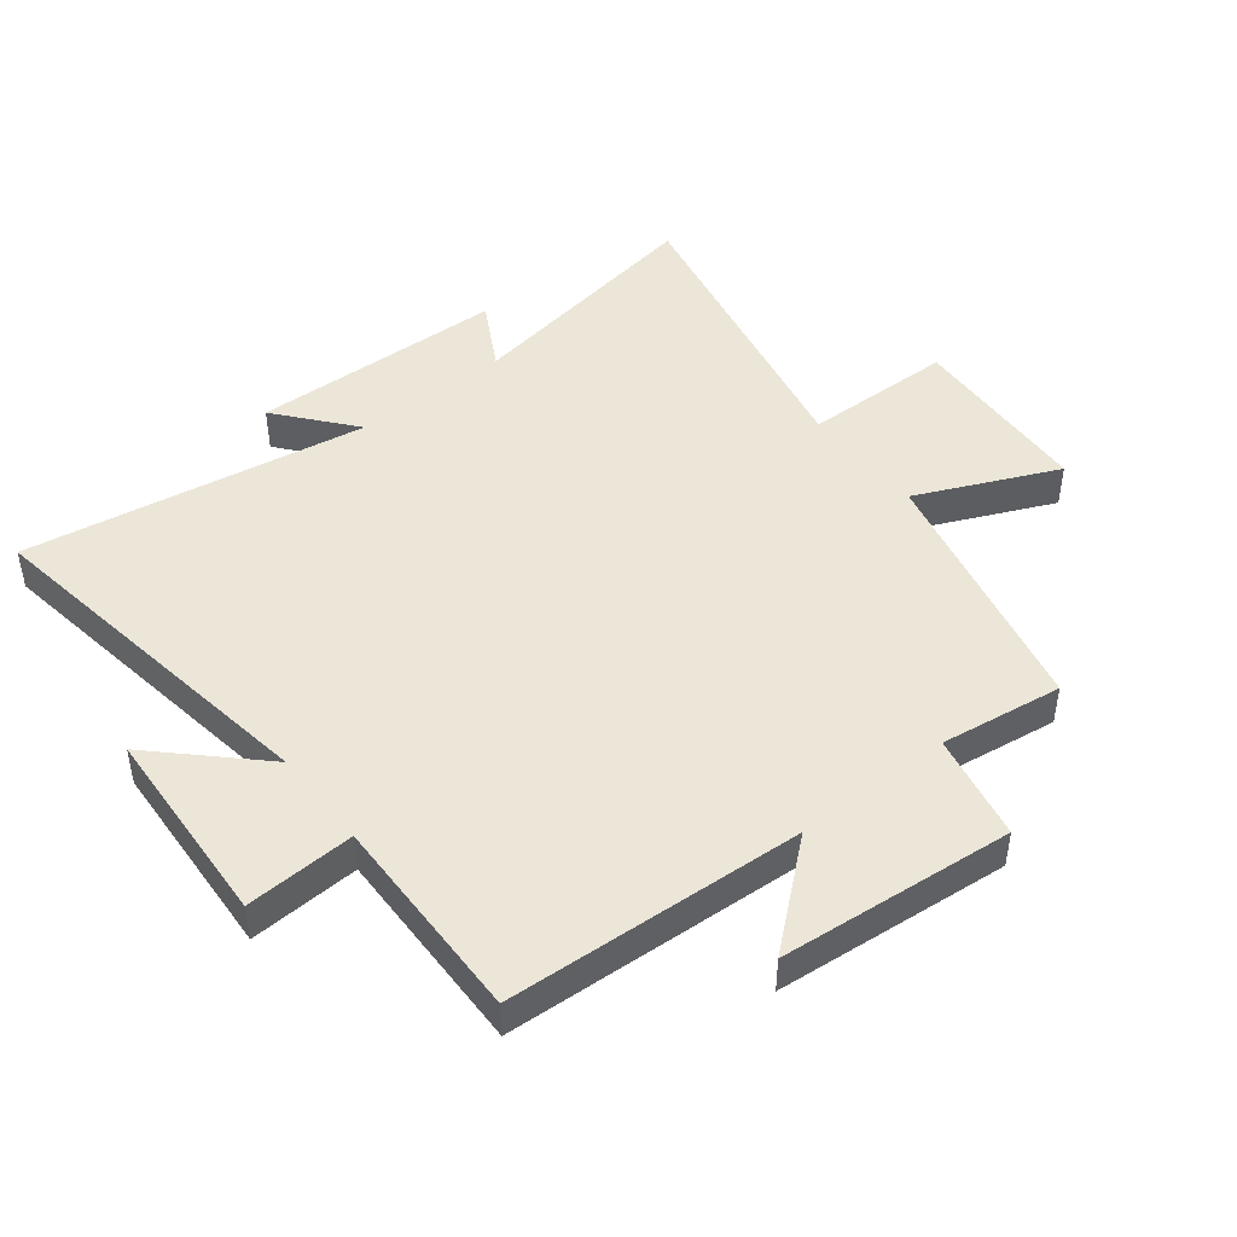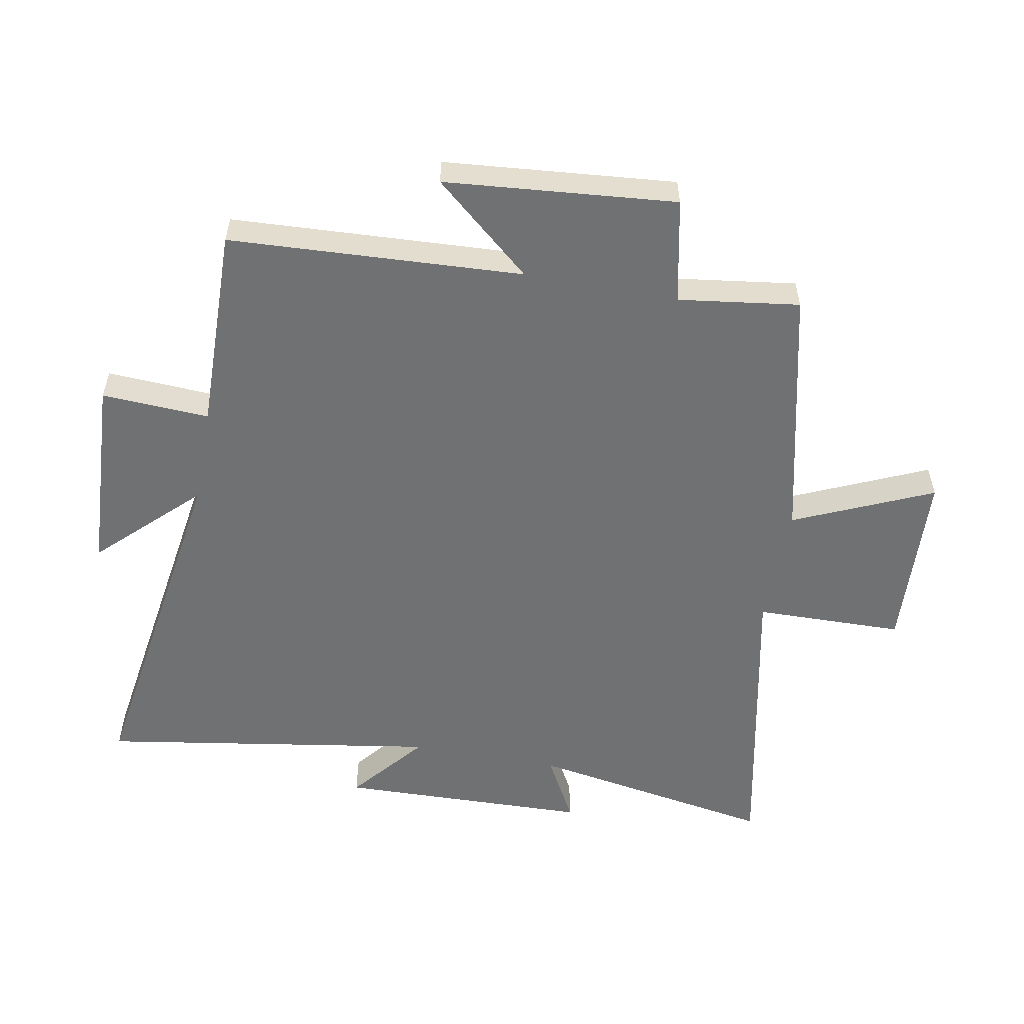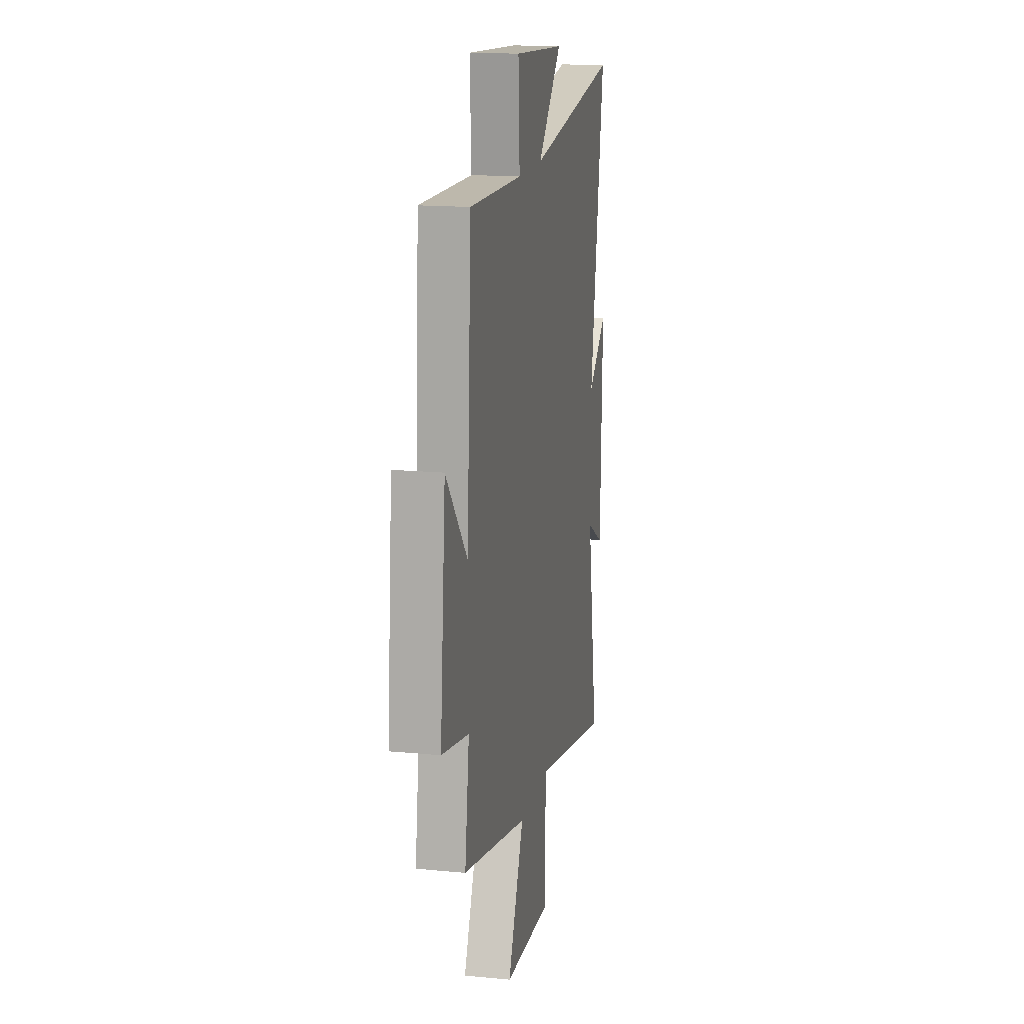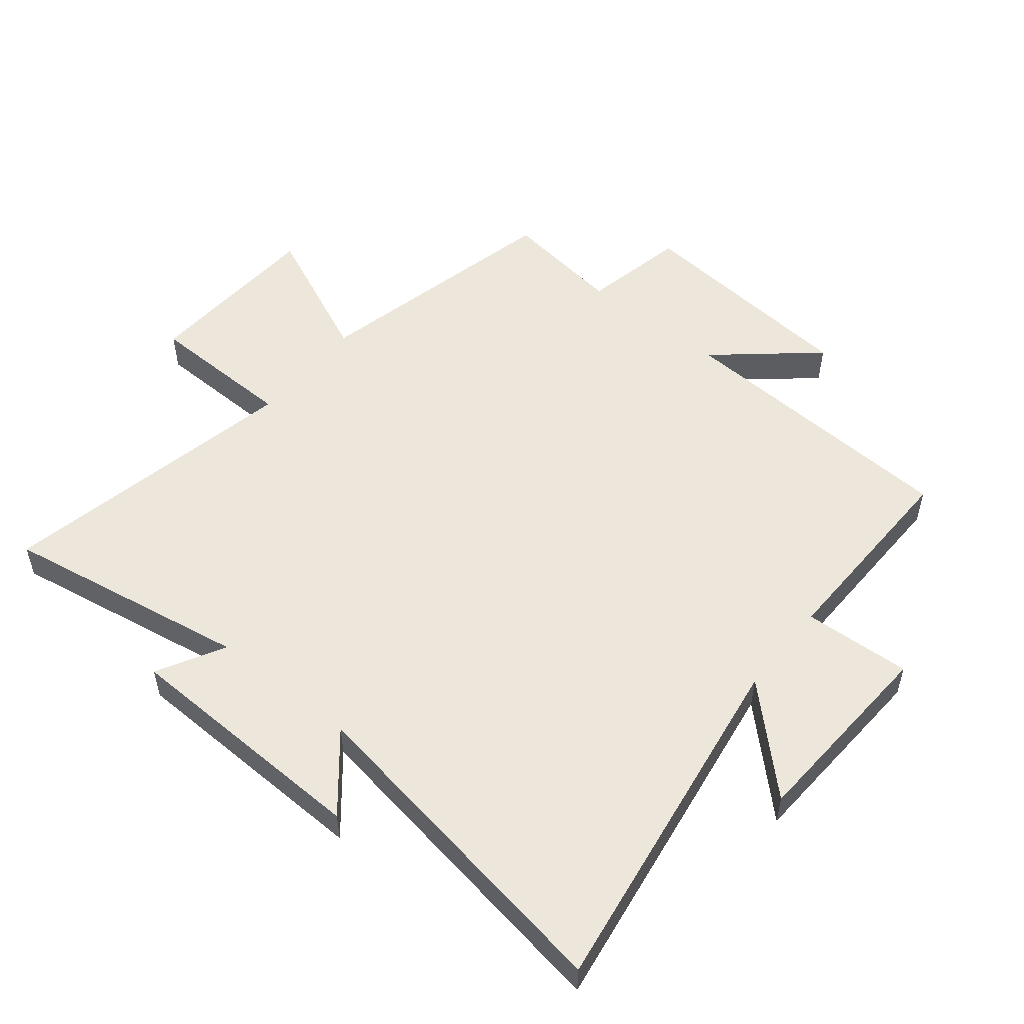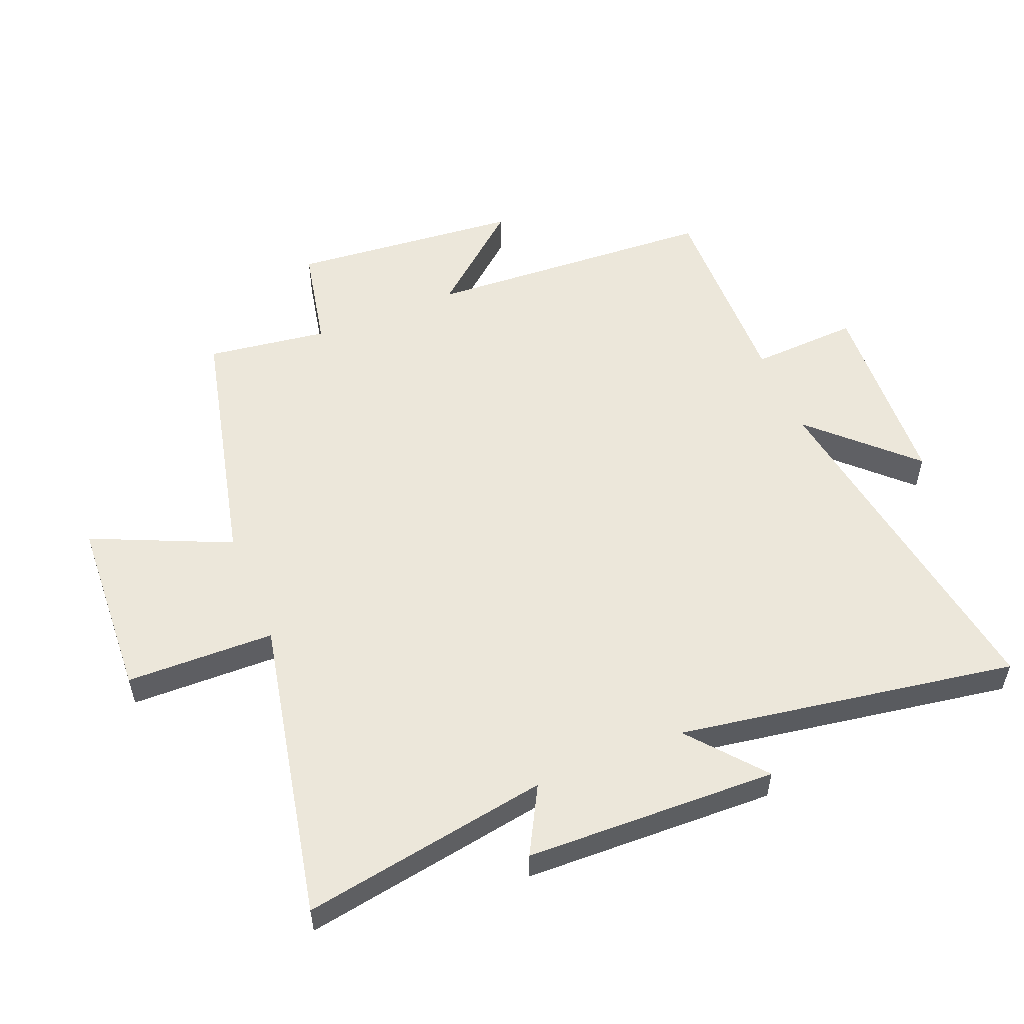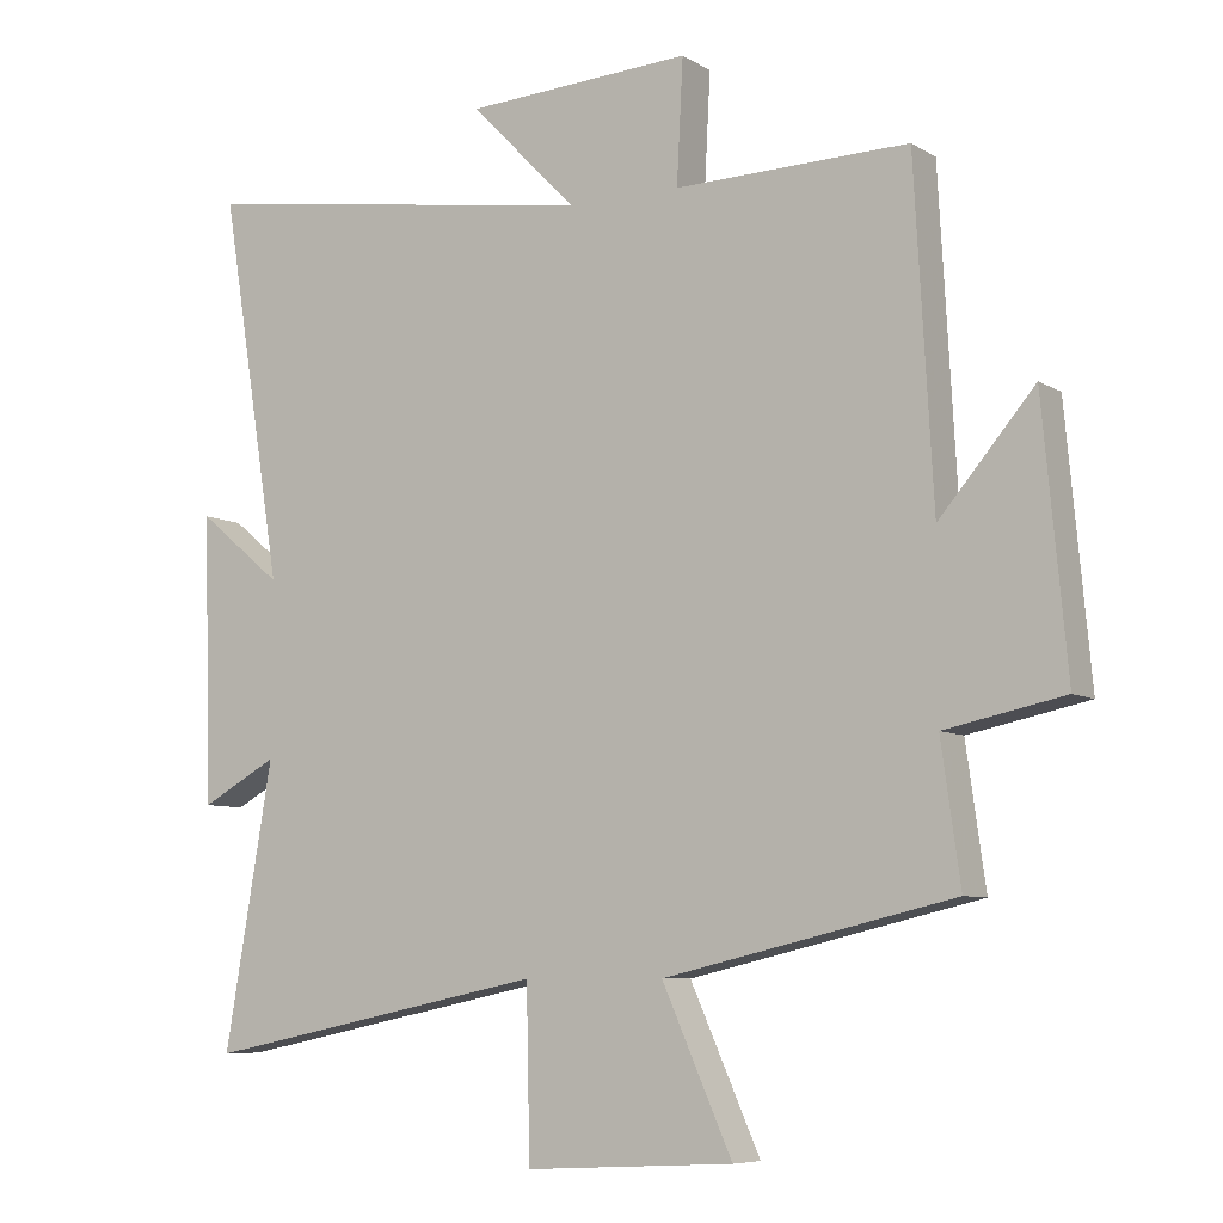
<metadata>
{"format":"obj","ext":"obj","renderer":"f3d","projection":"perspective","resolution":1024,"background":"white","views":[{"elev":46.4,"azim":51.8,"up":"+Y"},{"elev":-55.2,"azim":79.4,"up":"+Y"},{"elev":16.1,"azim":101.3,"up":"+Z"},{"elev":53.0,"azim":-51.1,"up":"+Y"},{"elev":54.0,"azim":-112.2,"up":"+Y"},{"elev":-7.4,"azim":31.8,"up":"+Z"}]}
</metadata>
<code>
v -0.588 0.07 0.586
v -0.016 0.07 0.5
v -0.167 0.07 0.655
v 0.153 0.07 0.673
v 0.144 0.07 0.5
v 0.474 0.07 0.507
v 0.5 0.07 0.037
v 0.634 0.07 0.194
v 0.668 0.07 -0.176
v 0.5 0.07 -0.211
v 0.527 0.07 -0.405
v 0.119 0.07 -0.5
v 0.218 0.07 -0.722
v -0.076 0.07 -0.738
v -0.081 0.07 -0.5
v -0.568 0.07 -0.6
v -0.5 0.07 -0.203
v -0.608 0.07 -0.262
v -0.62 0.07 0.142
v -0.5 0.07 0.043
v -0.588 0 0.586
v -0.016 0 0.5
v -0.167 0 0.655
v 0.153 0 0.673
v 0.144 0 0.5
v 0.474 0 0.507
v 0.5 0 0.037
v 0.634 0 0.194
v 0.668 0 -0.176
v 0.5 0 -0.211
v 0.527 0 -0.405
v 0.119 0 -0.5
v 0.218 0 -0.722
v -0.076 0 -0.738
v -0.081 0 -0.5
v -0.568 0 -0.6
v -0.5 0 -0.203
v -0.608 0 -0.262
v -0.62 0 0.142
v -0.5 0 0.043
f 17 18 19 20
f 15 16 17
f 15 17 20
f 12 13 14 15
f 10 11 12 15
f 10 15 20 1
f 7 8 9 10
f 5 6 7 10
f 2 3 4 5
f 2 5 10
f 1 2 10
f 40 39 38 37
f 37 36 35
f 40 37 35
f 35 34 33 32
f 35 32 31 30
f 21 40 35 30
f 30 29 28 27
f 30 27 26 25
f 25 24 23 22
f 30 25 22
f 30 22 21
f 1 21 22 2
f 2 22 23 3
f 3 23 24 4
f 4 24 25 5
f 5 25 26 6
f 6 26 27 7
f 7 27 28 8
f 8 28 29 9
f 9 29 30 10
f 10 30 31 11
f 11 31 32 12
f 12 32 33 13
f 13 33 34 14
f 14 34 35 15
f 15 35 36 16
f 16 36 37 17
f 17 37 38 18
f 18 38 39 19
f 19 39 40 20
f 20 40 21 1

</code>
